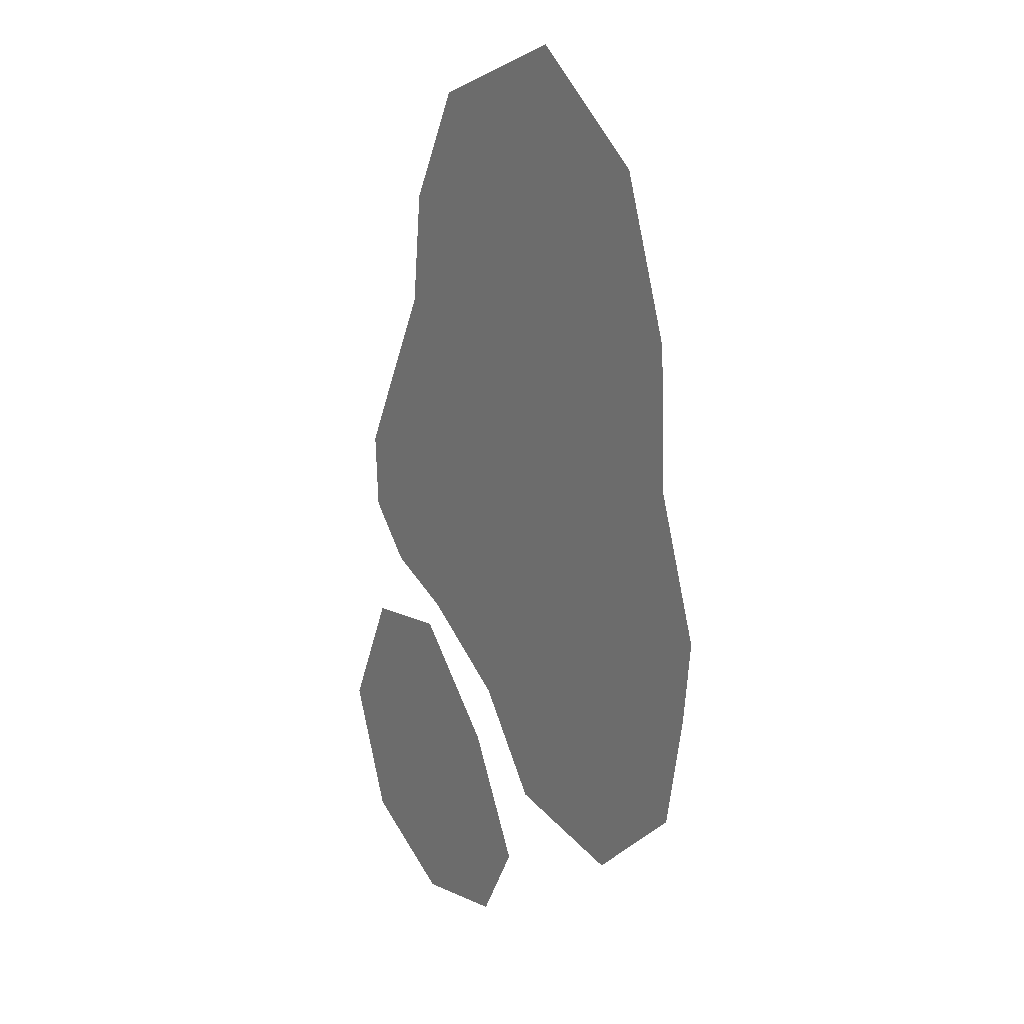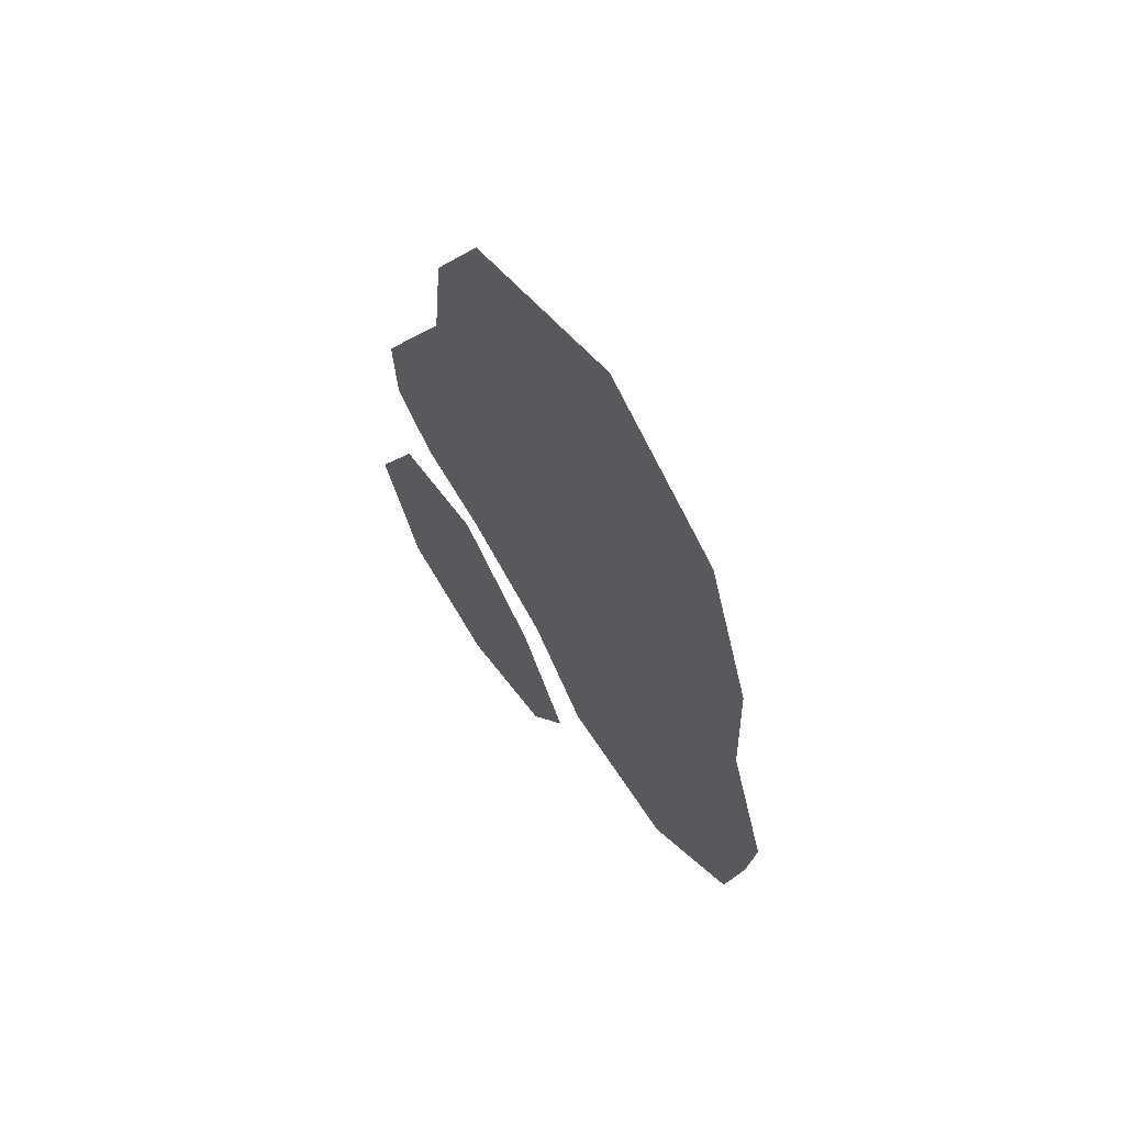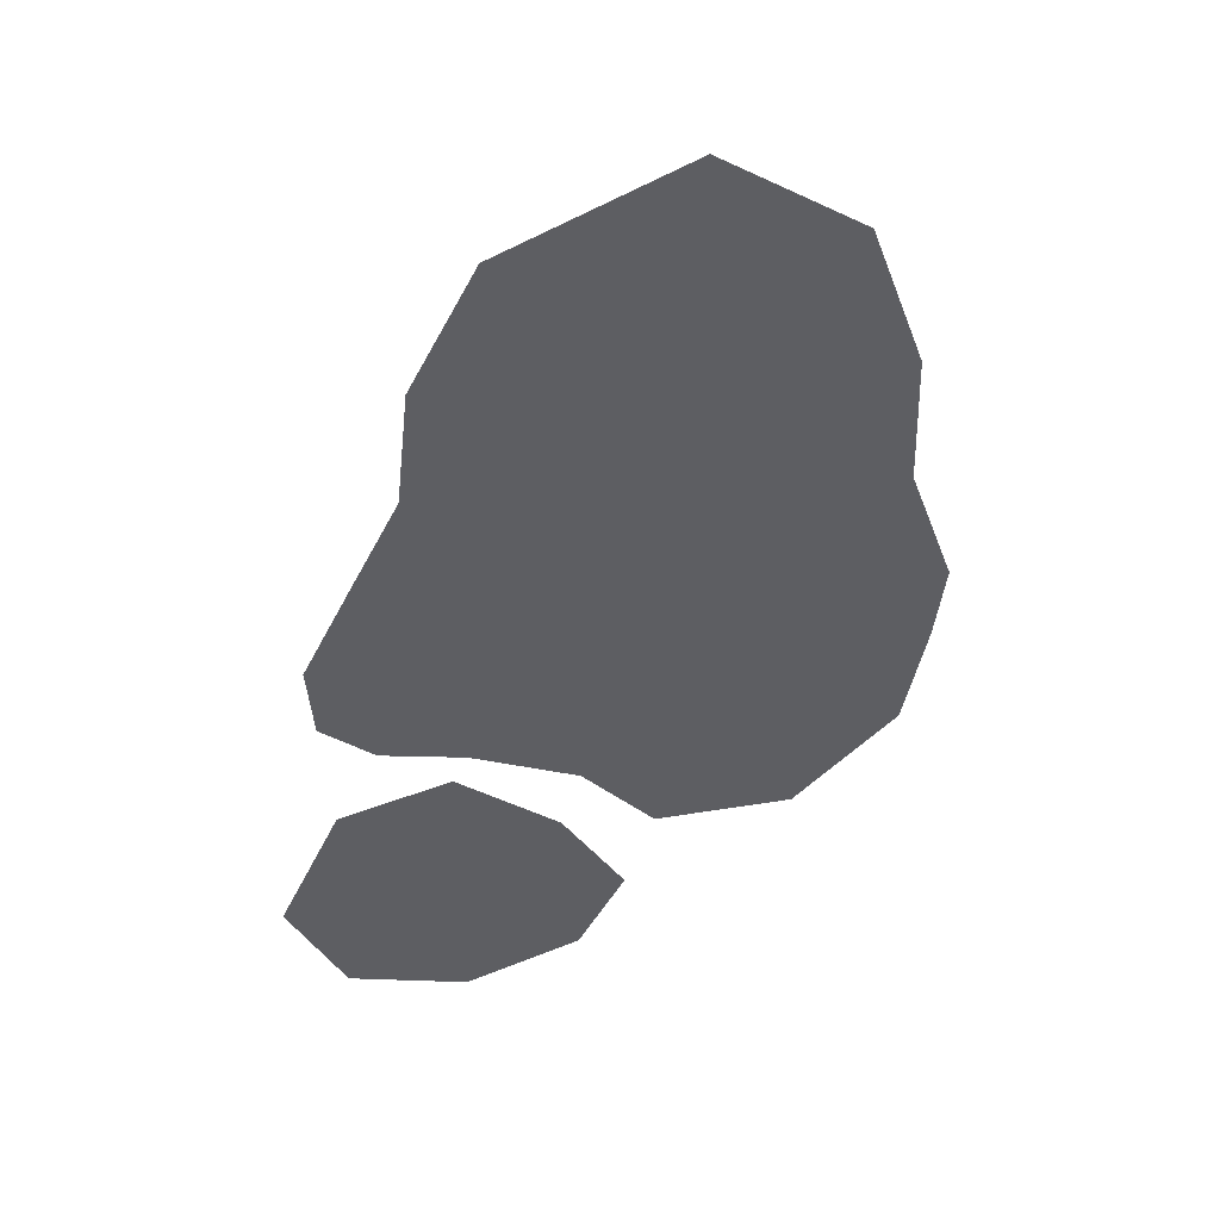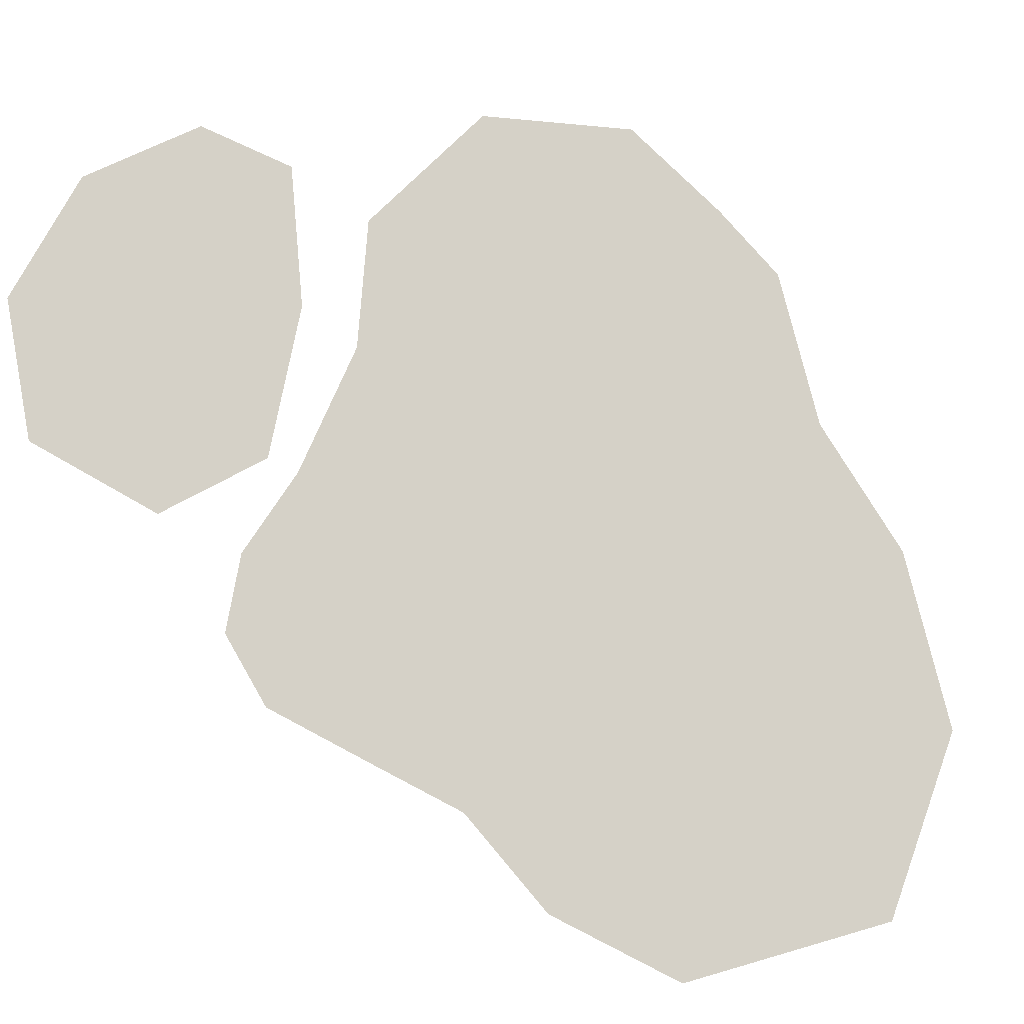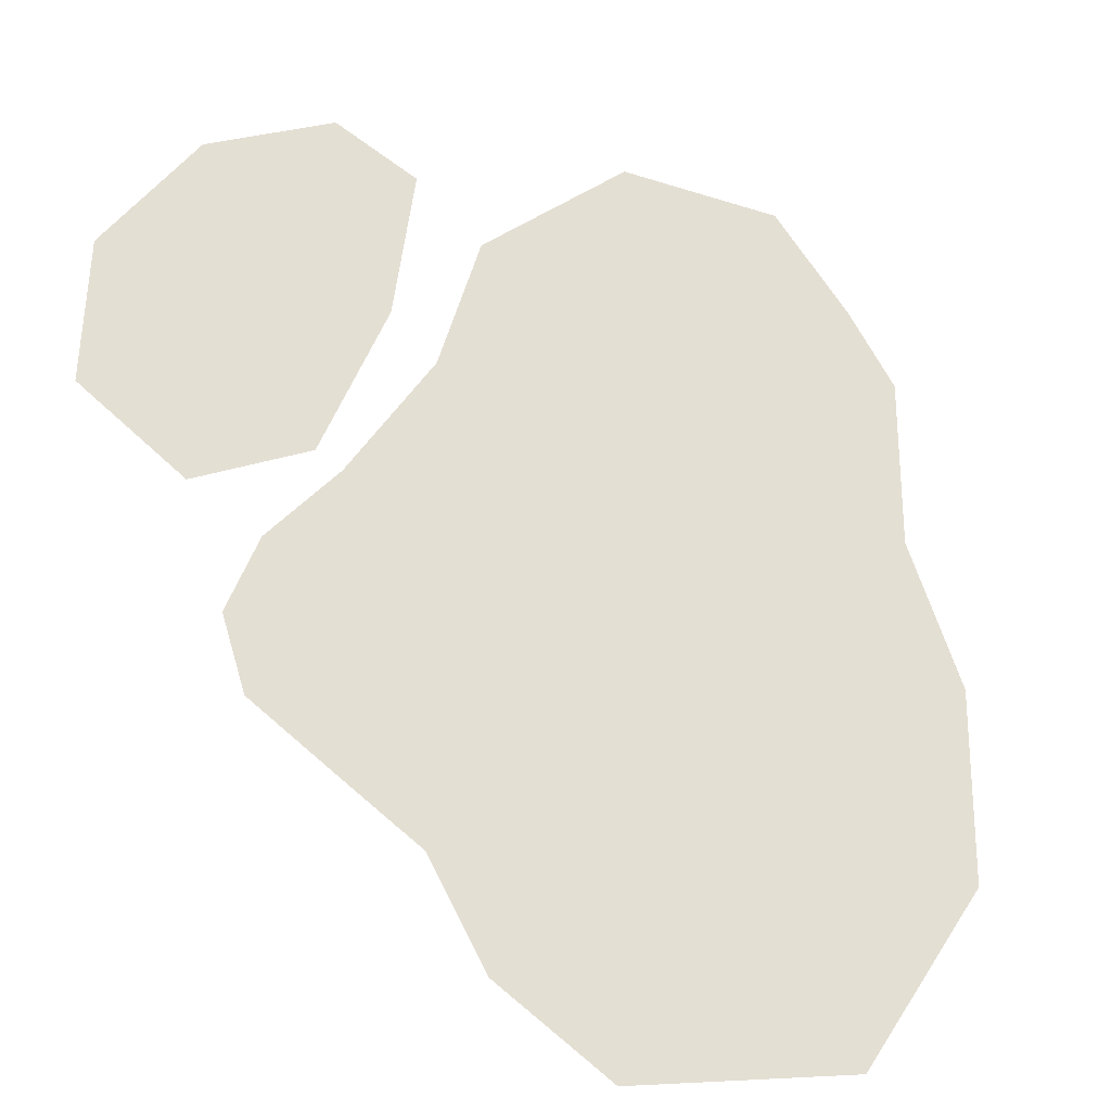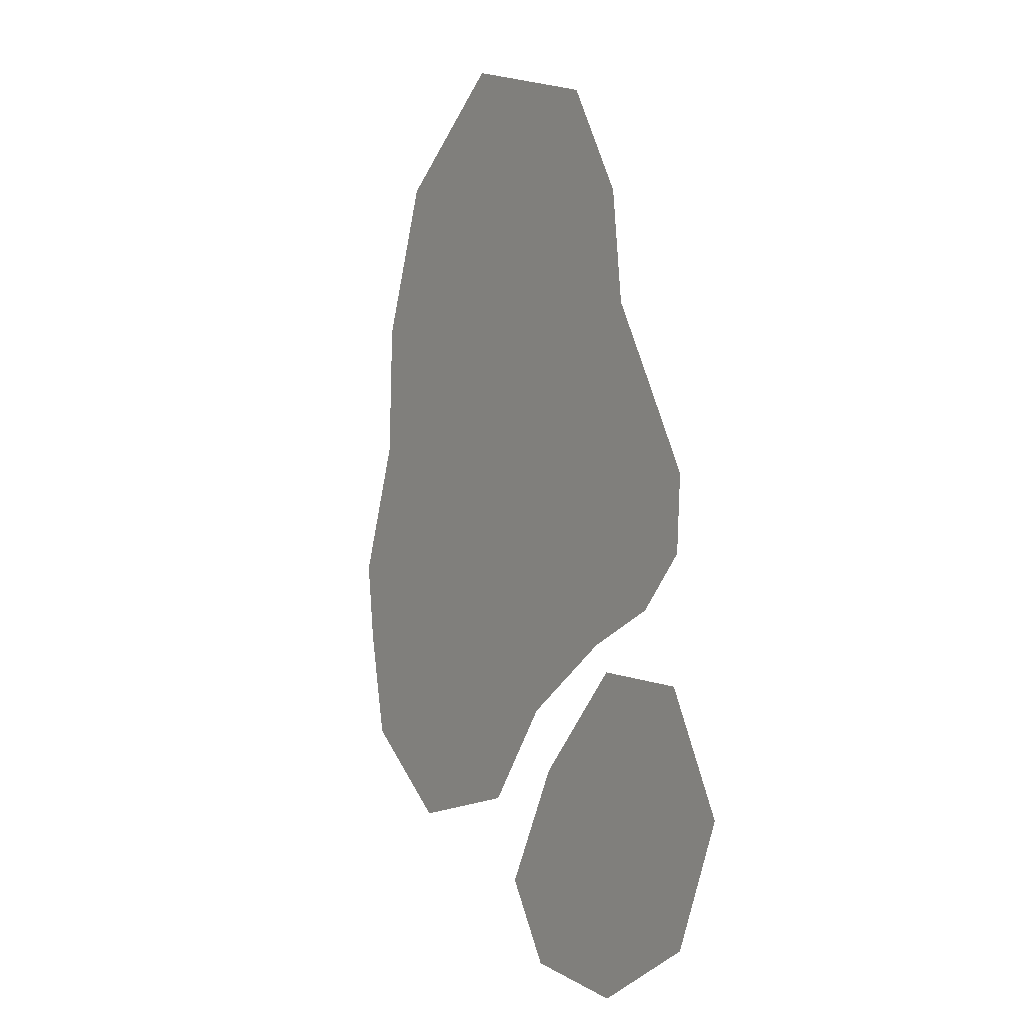
<metadata>
{"format":"obj","ext":"obj","renderer":"f3d","projection":"perspective","resolution":1024,"background":"white","views":[{"elev":15.4,"azim":57.6,"up":"+Z"},{"elev":65.0,"azim":54.6,"up":"+Z"},{"elev":47.1,"azim":-18.6,"up":"+Z"},{"elev":78.8,"azim":-33.6,"up":"+Y"},{"elev":66.8,"azim":-20.2,"up":"+Y"},{"elev":-3.0,"azim":-122.8,"up":"+Z"}]}
</metadata>
<code>
v  0.8634 1.443 6.499
v  -15.93 0.3042 -2.839
v  -16.21 0.3042 1.311
v  -13.41 0.3042 6.499
v  -11.03 0.3042 10.86
v  -10.33 0.3042 17.08
v  -6.833 0.3042 23.31
v  3.102 0.3042 26.42
v  10.8 0.3042 20.61
v  13.88 0.3042 12.1
v  14.16 0.3042 4.632
v  16.82 0.3042 -2.839
v  16.26 0.3042 -7.197
v  15 0.3042 -13.22
v  9.12 0.3042 -17.99
v  1.283 0.3042 -16.54
v  -2.775 0.3042 -11.35
v  -8.652 0.3042 -7.612
v  -13.13 0.3042 -5.744
v  -0.396 0.2331 -21.1
v  -11.17 1.3 -17.99
v  -3.894 0.2331 -14.67
v  -3.055 0.2331 -25.46
v  -9.492 0.2331 -9.065
v  -15.51 0.2331 -9.687
v  -18.87 0.2331 -16.33
v  -15.93 0.2331 -23.18
v  -9.492 0.2331 -26.5
f 1 2 3
f 3 4 1
f 1 4 5
f 5 6 1
f 1 6 7
f 7 8 1
f 1 8 9
f 9 10 1
f 1 10 11
f 11 12 1
f 1 12 13
f 13 14 1
f 1 14 15
f 15 16 1
f 1 16 17
f 17 18 1
f 1 18 19
f 19 2 1
f 20 21 22
f 23 21 20
f 22 21 24
f 24 21 25
f 25 21 26
f 26 21 27
f 27 21 28
f 28 21 23

</code>
